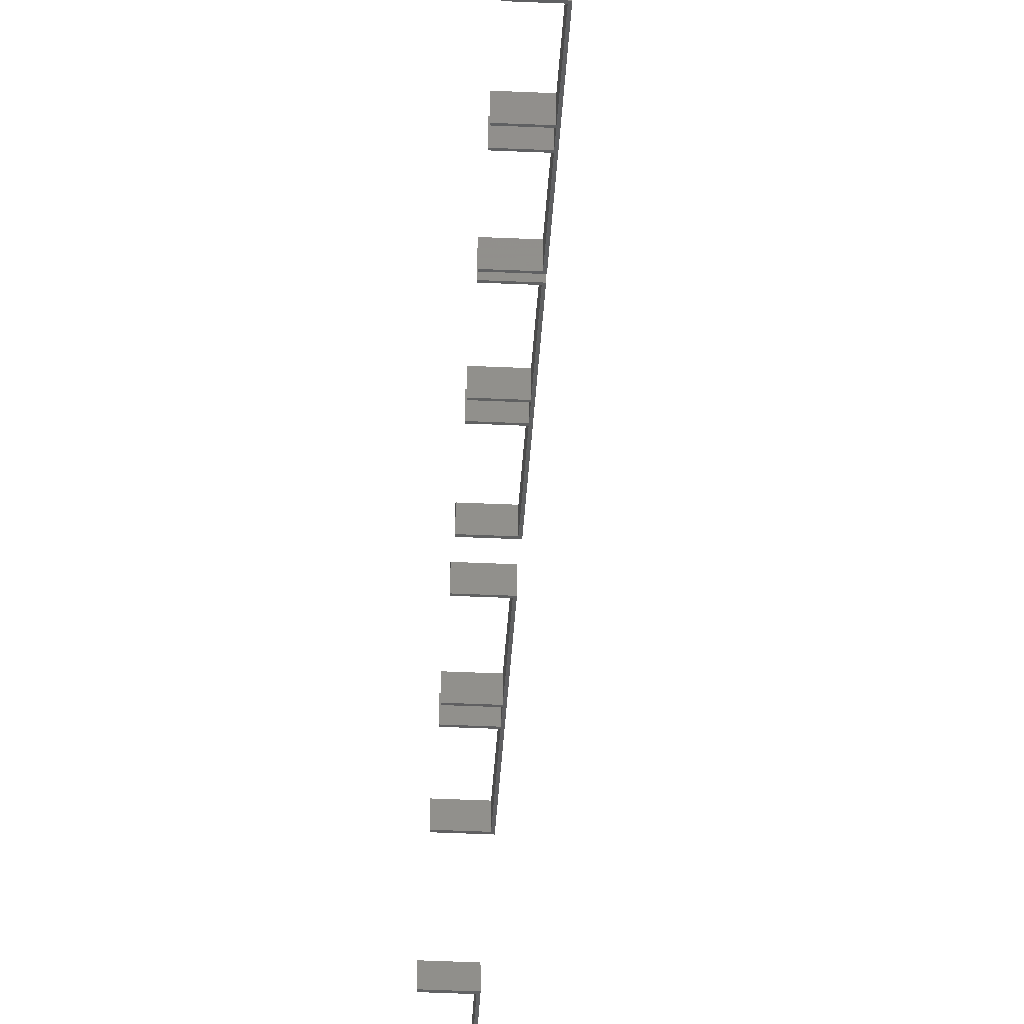
<metadata>
{"format":"stl","ext":"stl","renderer":"f3d","projection":"perspective","resolution":1024,"background":"white","views":[{"elev":-39.0,"azim":-3.3,"up":"+Y"}]}
</metadata>
<code>
# stl→obj: 464 verts, 752 faces
v 14.22 44.65 3.875
v 13.45 44.65 3.875
v 14.22 44.65 3.828
v 13.45 44.65 3.828
v 14.22 45.15 3.828
v 13.45 45.15 3.828
v 14.22 45.15 3.875
v 13.45 45.15 3.875
v 14.22 44.65 3.429
v 13.45 44.65 3.429
v 14.22 44.65 3.382
v 13.45 44.65 3.382
v 14.22 45.15 3.382
v 13.45 45.15 3.382
v 14.22 45.15 3.429
v 13.45 45.15 3.429
v 14.22 44.65 6.012
v 13.45 44.65 6.012
v 14.22 45.15 6.012
v 13.45 45.15 6.012
v 13.45 44.65 6.066
v 13.45 45.15 6.066
v 14.22 45.15 6.066
v 14.27 45.15 6.066
v 14.27 45.15 6.012
v 14.22 45.15 1.23
v 14.27 45.15 1.23
v 14.27 45.15 1.183
v 14.22 45.15 1.183
v 13.45 45.15 1.183
v 13.45 45.15 1.23
v 14.22 44.65 1.23
v 13.45 44.65 1.23
v 13.45 44.65 1.183
v 14.22 44.65 6.066
v 14.27 44.65 6.066
v 14.27 44.65 6.012
v 14.27 44.65 1.23
v 14.22 44.65 1.183
v 14.27 44.65 1.183
v 14.22 44.65 9.889
v 13.45 44.65 9.889
v 14.22 44.65 9.842
v 13.45 44.65 9.842
v 14.22 45.15 9.842
v 13.45 45.15 9.842
v 14.22 45.15 9.889
v 13.45 45.15 9.889
v 14.22 44.65 9.444
v 13.45 44.65 9.444
v 14.22 44.65 9.397
v 13.45 44.65 9.397
v 14.22 45.15 9.397
v 13.45 45.15 9.397
v 14.22 45.15 9.444
v 13.45 45.15 9.444
v 14.22 44.65 12.03
v 13.45 44.65 12.03
v 14.22 45.15 12.03
v 13.45 45.15 12.03
v 13.45 44.65 12.08
v 13.45 45.15 12.08
v 14.22 45.15 12.08
v 14.27 45.15 12.08
v 14.27 45.15 12.03
v 14.22 45.15 7.245
v 14.27 45.15 7.245
v 14.27 45.15 7.198
v 14.22 45.15 7.198
v 13.45 45.15 7.198
v 13.45 45.15 7.245
v 14.22 44.65 7.245
v 13.45 44.65 7.245
v 13.45 44.65 7.198
v 14.22 44.65 12.08
v 14.27 44.65 12.08
v 14.27 44.65 12.03
v 14.27 44.65 7.245
v 14.22 44.65 7.198
v 14.27 44.65 7.198
v 13.45 44.39 16.9
v 13.45 44.4 16.84
v 14.22 44.39 16.9
v 14.22 44.4 16.84
v 13.45 44.89 16.95
v 14.22 44.89 16.95
v 13.45 44.89 16.9
v 14.22 44.89 16.9
v 13.45 44.16 18.25
v 13.45 44.17 18.19
v 14.22 44.16 18.25
v 14.22 44.17 18.19
v 13.45 44.65 18.34
v 14.22 44.65 18.34
v 13.45 44.66 18.29
v 14.22 44.66 18.29
v 13.45 43.82 19.77
v 13.45 43.84 19.71
v 14.22 43.82 19.77
v 14.22 43.84 19.71
v 13.45 44.31 19.88
v 14.22 44.31 19.88
v 13.45 44.32 19.83
v 14.22 44.32 19.83
v 13.45 42.86 22.77
v 13.45 42.88 22.72
v 14.22 42.86 22.77
v 14.22 42.88 22.72
v 13.45 43.33 22.95
v 14.22 43.33 22.95
v 13.45 43.35 22.9
v 14.22 43.35 22.9
v 13.45 42.09 24.59
v 13.45 42.11 24.54
v 14.22 42.09 24.59
v 14.22 42.11 24.54
v 13.45 42.54 24.8
v 14.22 42.54 24.8
v 13.45 42.56 24.75
v 14.22 42.56 24.75
v 13.45 41.27 26.19
v 13.45 41.3 26.14
v 14.22 41.27 26.19
v 14.22 41.3 26.14
v 13.45 41.7 26.44
v 14.22 41.7 26.44
v 13.45 41.73 26.39
v 14.22 41.73 26.39
v 13.45 37.4 31.49
v 13.45 37.44 31.45
v 14.22 37.4 31.49
v 14.22 37.44 31.45
v 13.45 37.77 31.83
v 14.22 37.77 31.83
v 13.45 37.8 31.79
v 14.22 37.8 31.79
v 13.45 43.82 21.55
v 13.45 43.35 21.4
v 14.22 43.82 21.55
v 14.22 43.35 21.4
v 13.45 38.98 30.45
v 13.45 38.59 30.13
v 14.22 38.98 30.45
v 14.22 38.59 30.13
v 13.45 40.51 27.47
v 13.45 40.93 27.73
v 14.22 40.51 27.47
v 14.22 40.93 27.73
v 13.45 43.43 21.15
v 13.45 43.91 21.3
v 14.22 43.43 21.15
v 14.22 43.91 21.3
v 13.45 45.06 15.42
v 13.45 44.56 15.38
v 14.22 45.06 15.42
v 14.22 44.56 15.38
v 13.45 43.84 21.5
v 13.45 43.36 21.35
v 13.45 40.91 27.78
v 14.22 40.91 27.78
v 14.27 40.91 27.78
v 14.27 40.93 27.73
v 14.27 41.4 27
v 14.22 41.4 27
v 14.27 42.23 25.48
v 14.22 42.23 25.48
v 14.27 42.95 23.91
v 14.22 42.95 23.91
v 14.27 43.58 22.3
v 14.22 43.58 22.3
v 14.27 43.82 21.55
v 14.22 43.84 21.5
v 14.27 43.84 21.5
v 13.45 39.01 30.41
v 13.45 38.63 30.09
v 13.45 40.48 27.51
v 14.22 43.36 21.35
v 14.27 43.36 21.35
v 14.27 43.35 21.4
v 14.27 43.11 22.14
v 14.22 43.11 22.14
v 14.27 42.49 23.71
v 14.22 42.49 23.71
v 14.27 41.78 25.25
v 14.22 41.78 25.25
v 14.27 40.97 26.74
v 14.22 40.97 26.74
v 14.27 40.51 27.47
v 14.22 40.48 27.51
v 14.27 40.48 27.51
v 13.45 43.42 21.2
v 13.45 43.89 21.35
v 13.45 44.56 15.33
v 14.22 44.56 15.33
v 14.27 44.56 15.33
v 14.27 44.56 15.38
v 14.27 44.38 17.02
v 14.22 44.38 17.02
v 14.27 44.08 18.7
v 14.22 44.08 18.7
v 14.27 43.68 20.34
v 14.22 43.68 20.34
v 14.27 43.43 21.15
v 14.22 43.42 21.2
v 14.27 43.42 21.2
v 13.45 45.06 15.37
v 14.22 43.89 21.35
v 14.27 43.89 21.35
v 14.27 43.91 21.3
v 14.27 44.17 20.47
v 14.22 44.17 20.47
v 14.27 44.57 18.8
v 14.22 44.57 18.8
v 14.27 44.87 17.09
v 14.22 44.87 17.09
v 14.27 45.06 15.42
v 14.22 45.06 15.37
v 14.27 45.06 15.37
v 14.22 38.63 30.09
v 14.22 39.01 30.41
v 14.27 38.63 30.09
v 14.27 39.01 30.41
v 14.27 38.98 30.45
v 14.22 38.48 31.06
v 14.27 38.48 31.06
v 14.22 37.3 32.33
v 14.27 37.3 32.33
v 14.27 38.59 30.13
v 14.27 38.1 30.73
v 14.22 38.1 30.73
v 14.27 36.95 31.98
v 14.22 36.95 31.98
v 13.45 44.65 -1.618
v 13.45 44.65 -1.665
v 14.22 44.65 -1.618
v 14.22 44.65 -1.665
v 13.45 45.15 -1.618
v 14.22 45.15 -1.618
v 13.45 45.15 -1.665
v 14.22 45.15 -1.665
v 13.45 44.65 -1.173
v 13.45 44.65 -1.22
v 14.22 44.65 -1.173
v 14.22 44.65 -1.22
v 13.45 45.15 -1.173
v 14.22 45.15 -1.173
v 13.45 45.15 -1.22
v 14.22 45.15 -1.22
v 13.45 45.15 -3.803
v 13.45 44.65 -3.803
v 14.22 45.15 -3.803
v 14.22 44.65 -3.803
v 13.45 45.15 -3.857
v 13.45 44.65 -3.857
v 14.22 45.15 -3.857
v 14.27 45.15 -3.857
v 14.27 45.15 -3.803
v 14.22 45.15 0.9788
v 14.27 45.15 0.9788
v 14.27 45.15 1.026
v 14.22 45.15 1.026
v 13.45 45.15 1.026
v 13.45 45.15 0.9788
v 13.45 44.65 0.9788
v 14.22 44.65 0.9788
v 13.45 44.65 1.026
v 14.22 44.65 -3.857
v 14.27 44.65 -3.857
v 14.27 44.65 -3.803
v 14.27 44.65 0.9788
v 14.22 44.65 1.026
v 14.27 44.65 1.026
v 13.45 44.65 -7.617
v 13.45 44.65 -7.664
v 14.22 44.65 -7.617
v 14.22 44.65 -7.664
v 13.45 45.15 -7.617
v 14.22 45.15 -7.617
v 13.45 45.15 -7.664
v 14.22 45.15 -7.664
v 13.45 44.65 -7.172
v 13.45 44.65 -7.219
v 14.22 44.65 -7.172
v 14.22 44.65 -7.219
v 13.45 45.15 -7.172
v 14.22 45.15 -7.172
v 13.45 45.15 -7.219
v 14.22 45.15 -7.219
v 13.45 45.15 -9.802
v 13.45 44.65 -9.802
v 14.22 45.15 -9.802
v 14.22 44.65 -9.802
v 13.45 45.15 -9.855
v 13.45 44.65 -9.855
v 14.22 45.15 -9.855
v 14.27 45.15 -9.855
v 14.27 45.15 -9.802
v 14.22 45.15 -5.02
v 14.27 45.15 -5.02
v 14.27 45.15 -4.973
v 14.22 45.15 -4.973
v 13.45 45.15 -4.973
v 13.45 45.15 -5.02
v 13.45 44.65 -5.02
v 14.22 44.65 -5.02
v 13.45 44.65 -4.973
v 14.22 44.65 -9.855
v 14.27 44.65 -9.855
v 14.27 44.65 -9.802
v 14.27 44.65 -5.02
v 14.22 44.65 -4.973
v 14.27 44.65 -4.973
v 14.22 44.4 -14.62
v 13.45 44.4 -14.62
v 14.22 44.39 -14.67
v 13.45 44.39 -14.67
v 14.22 44.89 -14.73
v 13.45 44.89 -14.73
v 14.22 44.89 -14.68
v 13.45 44.89 -14.68
v 14.22 44.17 -15.97
v 13.45 44.17 -15.97
v 14.22 44.16 -16.03
v 13.45 44.16 -16.03
v 14.22 44.65 -16.12
v 13.45 44.65 -16.12
v 14.22 44.66 -16.07
v 13.45 44.66 -16.07
v 14.22 43.84 -17.49
v 13.45 43.84 -17.49
v 14.22 43.82 -17.55
v 13.45 43.82 -17.55
v 14.22 44.31 -17.66
v 13.45 44.31 -17.66
v 14.22 44.32 -17.61
v 13.45 44.32 -17.61
v 14.22 42.88 -20.51
v 13.45 42.88 -20.51
v 14.22 42.86 -20.56
v 13.45 42.86 -20.56
v 14.22 43.33 -20.74
v 13.45 43.33 -20.74
v 14.22 43.35 -20.69
v 13.45 43.35 -20.69
v 14.22 42.11 -22.32
v 13.45 42.11 -22.32
v 14.22 42.08 -22.37
v 13.45 42.08 -22.37
v 14.22 42.53 -22.59
v 13.45 42.53 -22.59
v 14.22 42.56 -22.54
v 13.45 42.56 -22.54
v 14.22 41.29 -23.92
v 13.45 41.29 -23.92
v 14.22 41.26 -23.97
v 13.45 41.26 -23.97
v 14.22 41.69 -24.22
v 13.45 41.69 -24.22
v 14.22 41.72 -24.18
v 13.45 41.72 -24.18
v 14.22 37.44 -29.23
v 13.45 37.44 -29.23
v 14.22 37.4 -29.27
v 13.45 37.4 -29.27
v 14.22 37.77 -29.61
v 13.45 37.77 -29.61
v 14.22 37.8 -29.57
v 13.45 37.8 -29.57
v 14.22 43.35 -19.19
v 13.45 43.35 -19.19
v 14.22 43.83 -19.34
v 13.45 43.83 -19.34
v 14.22 38.59 -27.91
v 13.45 38.59 -27.91
v 14.22 38.98 -28.23
v 13.45 38.98 -28.23
v 14.22 40.92 -25.52
v 13.45 40.92 -25.52
v 14.22 40.5 -25.25
v 13.45 40.5 -25.25
v 14.22 43.91 -19.08
v 13.45 43.91 -19.08
v 14.22 43.43 -18.93
v 13.45 43.43 -18.93
v 14.22 44.56 -13.16
v 13.45 44.56 -13.16
v 14.22 45.06 -13.2
v 13.45 45.06 -13.2
v 13.45 43.37 -19.14
v 13.45 43.84 -19.29
v 13.45 40.89 -25.56
v 14.22 40.89 -25.56
v 14.27 40.89 -25.56
v 14.27 40.92 -25.52
v 14.27 41.39 -24.78
v 14.22 41.39 -24.78
v 14.27 42.22 -23.27
v 14.22 42.22 -23.27
v 14.27 42.95 -21.7
v 14.22 42.95 -21.7
v 14.27 43.58 -20.1
v 14.22 43.58 -20.1
v 14.27 43.83 -19.34
v 14.22 43.84 -19.29
v 14.27 43.84 -19.29
v 13.45 38.63 -27.87
v 13.45 39.01 -28.19
v 13.45 40.47 -25.3
v 14.22 43.37 -19.14
v 14.27 43.37 -19.14
v 14.27 43.35 -19.19
v 14.27 43.11 -19.93
v 14.22 43.11 -19.93
v 14.27 42.49 -21.5
v 14.22 42.49 -21.5
v 14.27 41.77 -23.04
v 14.22 41.77 -23.04
v 14.27 40.96 -24.53
v 14.22 40.96 -24.53
v 14.27 40.5 -25.25
v 14.22 40.47 -25.3
v 14.27 40.47 -25.3
v 13.45 43.89 -19.13
v 13.45 43.42 -18.98
v 13.45 44.56 -13.11
v 14.22 44.56 -13.11
v 14.27 44.56 -13.11
v 14.27 44.56 -13.16
v 14.27 44.38 -14.8
v 14.22 44.38 -14.8
v 14.27 44.08 -16.48
v 14.22 44.08 -16.48
v 14.27 43.68 -18.12
v 14.22 43.68 -18.12
v 14.27 43.43 -18.93
v 14.22 43.42 -18.98
v 14.27 43.42 -18.98
v 13.45 45.06 -13.15
v 14.22 43.89 -19.13
v 14.27 43.89 -19.13
v 14.27 43.91 -19.08
v 14.27 44.17 -18.25
v 14.22 44.17 -18.25
v 14.27 44.57 -16.58
v 14.22 44.57 -16.58
v 14.27 44.87 -14.87
v 14.22 44.87 -14.87
v 14.27 45.06 -13.2
v 14.22 45.06 -13.15
v 14.27 45.06 -13.15
v 14.22 38.63 -27.87
v 14.22 39.01 -28.19
v 14.27 38.63 -27.87
v 14.27 39.01 -28.19
v 14.27 38.98 -28.23
v 14.22 38.48 -28.84
v 14.27 38.48 -28.84
v 14.22 37.3 -30.11
v 14.27 37.3 -30.11
v 14.27 38.59 -27.91
v 14.27 38.1 -28.51
v 14.22 38.1 -28.51
v 14.27 36.95 -29.76
v 14.22 36.95 -29.76
f 1 2 3
f 2 4 3
f 3 4 5
f 4 6 5
f 5 6 7
f 6 8 7
f 7 8 1
f 8 2 1
f 8 6 2
f 6 4 2
f 9 10 11
f 10 12 11
f 11 12 13
f 12 14 13
f 13 14 15
f 14 16 15
f 15 16 9
f 16 10 9
f 16 14 10
f 14 12 10
f 17 18 19
f 18 20 19
f 18 21 20
f 21 22 20
f 20 22 23
f 19 20 23
f 23 24 25
f 19 23 25
f 19 25 26
f 25 27 26
f 27 28 26
f 28 29 26
f 29 30 26
f 30 31 26
f 26 31 32
f 31 33 32
f 31 30 33
f 30 34 33
f 21 18 17
f 35 21 17
f 36 35 17
f 37 36 17
f 38 37 17
f 32 38 17
f 33 34 39
f 32 33 39
f 32 39 38
f 39 40 38
f 24 36 37
f 25 24 37
f 37 38 25
f 38 27 25
f 38 40 27
f 40 28 27
f 22 21 35
f 23 22 35
f 35 36 23
f 36 24 23
f 34 30 29
f 39 34 29
f 29 28 39
f 28 40 39
f 17 19 32
f 19 26 32
f 41 42 43
f 42 44 43
f 43 44 45
f 44 46 45
f 45 46 47
f 46 48 47
f 47 48 41
f 48 42 41
f 48 46 42
f 46 44 42
f 49 50 51
f 50 52 51
f 51 52 53
f 52 54 53
f 53 54 55
f 54 56 55
f 55 56 49
f 56 50 49
f 56 54 50
f 54 52 50
f 57 58 59
f 58 60 59
f 58 61 60
f 61 62 60
f 60 62 63
f 59 60 63
f 63 64 65
f 59 63 65
f 59 65 66
f 65 67 66
f 67 68 66
f 68 69 66
f 69 70 66
f 70 71 66
f 66 71 72
f 71 73 72
f 71 70 73
f 70 74 73
f 61 58 57
f 75 61 57
f 76 75 57
f 77 76 57
f 78 77 57
f 72 78 57
f 73 74 79
f 72 73 79
f 72 79 78
f 79 80 78
f 64 76 77
f 65 64 77
f 77 78 65
f 78 67 65
f 78 80 67
f 80 68 67
f 62 61 75
f 63 62 75
f 75 76 63
f 76 64 63
f 74 70 69
f 79 74 69
f 69 68 79
f 68 80 79
f 57 59 72
f 59 66 72
f 81 82 83
f 82 84 83
f 85 81 86
f 81 83 86
f 87 85 88
f 85 86 88
f 82 87 84
f 87 88 84
f 81 85 82
f 85 87 82
f 89 90 91
f 90 92 91
f 93 89 94
f 89 91 94
f 95 93 96
f 93 94 96
f 90 95 92
f 95 96 92
f 89 93 90
f 93 95 90
f 97 98 99
f 98 100 99
f 101 97 102
f 97 99 102
f 103 101 104
f 101 102 104
f 98 103 100
f 103 104 100
f 97 101 98
f 101 103 98
f 105 106 107
f 106 108 107
f 109 105 110
f 105 107 110
f 111 109 112
f 109 110 112
f 106 111 108
f 111 112 108
f 105 109 106
f 109 111 106
f 113 114 115
f 114 116 115
f 117 113 118
f 113 115 118
f 119 117 120
f 117 118 120
f 114 119 116
f 119 120 116
f 113 117 114
f 117 119 114
f 121 122 123
f 122 124 123
f 125 121 126
f 121 123 126
f 127 125 128
f 125 126 128
f 122 127 124
f 127 128 124
f 121 125 122
f 125 127 122
f 129 130 131
f 130 132 131
f 133 129 134
f 129 131 134
f 135 133 136
f 133 134 136
f 130 135 132
f 135 136 132
f 129 133 130
f 133 135 130
f 137 138 139
f 138 140 139
f 141 142 143
f 142 144 143
f 145 146 147
f 146 148 147
f 149 150 151
f 150 152 151
f 153 154 155
f 154 156 155
f 157 158 137
f 158 138 137
f 146 159 148
f 159 160 148
f 160 161 148
f 161 162 148
f 162 163 148
f 163 164 148
f 163 165 164
f 165 166 164
f 165 167 166
f 167 168 166
f 167 169 168
f 169 170 168
f 169 171 170
f 171 139 170
f 157 137 172
f 137 139 172
f 172 139 171
f 173 172 171
f 174 175 141
f 175 142 141
f 176 159 145
f 159 146 145
f 138 158 140
f 158 177 140
f 177 178 140
f 178 179 140
f 179 180 140
f 180 181 140
f 180 182 181
f 182 183 181
f 182 184 183
f 184 185 183
f 184 186 185
f 186 187 185
f 186 188 187
f 188 147 187
f 176 145 189
f 145 147 189
f 189 147 188
f 190 189 188
f 178 173 179
f 173 171 179
f 180 179 171
f 169 180 171
f 180 169 182
f 169 167 182
f 182 167 184
f 167 165 184
f 184 165 186
f 165 163 186
f 186 163 162
f 188 186 162
f 190 188 162
f 161 190 162
f 191 192 149
f 192 150 149
f 154 193 156
f 193 194 156
f 194 195 156
f 195 196 156
f 196 197 156
f 197 198 156
f 197 199 198
f 199 200 198
f 199 201 200
f 201 202 200
f 201 203 202
f 203 151 202
f 191 149 204
f 149 151 204
f 204 151 203
f 205 204 203
f 206 193 153
f 193 154 153
f 150 192 152
f 192 207 152
f 207 208 152
f 208 209 152
f 209 210 152
f 210 211 152
f 210 212 211
f 212 213 211
f 212 214 213
f 214 215 213
f 214 216 215
f 216 155 215
f 206 153 217
f 153 155 217
f 217 155 216
f 218 217 216
f 208 205 209
f 205 203 209
f 203 201 209
f 201 210 209
f 212 210 201
f 199 212 201
f 214 212 199
f 197 214 199
f 216 214 197
f 196 216 197
f 218 216 196
f 195 218 196
f 158 157 177
f 157 172 177
f 178 177 172
f 173 178 172
f 175 174 219
f 174 220 219
f 221 219 220
f 222 221 220
f 174 141 220
f 141 143 220
f 222 220 223
f 220 143 223
f 223 143 224
f 225 223 224
f 225 224 226
f 227 225 226
f 142 175 144
f 175 219 144
f 219 221 144
f 221 228 144
f 228 229 144
f 229 230 144
f 229 231 230
f 231 232 230
f 159 176 160
f 176 189 160
f 161 160 189
f 190 161 189
f 192 191 207
f 191 204 207
f 208 207 204
f 205 208 204
f 193 206 194
f 206 217 194
f 195 194 217
f 218 195 217
f 143 144 230
f 224 143 230
f 230 232 224
f 232 226 224
f 139 140 181
f 170 139 181
f 181 183 170
f 183 168 170
f 183 185 168
f 185 166 168
f 185 187 166
f 187 164 166
f 148 164 187
f 147 148 187
f 151 152 202
f 152 211 202
f 202 211 213
f 200 202 213
f 200 213 215
f 198 200 215
f 198 215 155
f 156 198 155
f 221 222 228
f 222 223 228
f 229 228 223
f 225 229 223
f 229 225 231
f 225 227 231
f 233 234 235
f 234 236 235
f 237 233 238
f 233 235 238
f 239 237 240
f 237 238 240
f 234 239 236
f 239 240 236
f 233 237 234
f 237 239 234
f 241 242 243
f 242 244 243
f 245 241 246
f 241 243 246
f 247 245 248
f 245 246 248
f 242 247 244
f 247 248 244
f 241 245 242
f 245 247 242
f 249 250 251
f 250 252 251
f 253 254 249
f 254 250 249
f 253 249 255
f 249 251 255
f 256 255 257
f 255 251 257
f 257 251 258
f 259 257 258
f 260 259 258
f 261 260 258
f 262 261 258
f 263 262 258
f 264 263 265
f 263 258 265
f 266 262 264
f 262 263 264
f 250 254 252
f 254 267 252
f 267 268 252
f 268 269 252
f 269 270 252
f 270 265 252
f 266 264 271
f 264 265 271
f 271 265 270
f 272 271 270
f 268 256 269
f 256 257 269
f 270 269 257
f 259 270 257
f 272 270 259
f 260 272 259
f 254 253 267
f 253 255 267
f 268 267 255
f 256 268 255
f 262 266 261
f 266 271 261
f 260 261 271
f 272 260 271
f 258 251 265
f 251 252 265
f 273 274 275
f 274 276 275
f 277 273 278
f 273 275 278
f 279 277 280
f 277 278 280
f 274 279 276
f 279 280 276
f 273 277 274
f 277 279 274
f 281 282 283
f 282 284 283
f 285 281 286
f 281 283 286
f 287 285 288
f 285 286 288
f 282 287 284
f 287 288 284
f 281 285 282
f 285 287 282
f 289 290 291
f 290 292 291
f 293 294 289
f 294 290 289
f 293 289 295
f 289 291 295
f 296 295 297
f 295 291 297
f 297 291 298
f 299 297 298
f 300 299 298
f 301 300 298
f 302 301 298
f 303 302 298
f 304 303 305
f 303 298 305
f 306 302 304
f 302 303 304
f 290 294 292
f 294 307 292
f 307 308 292
f 308 309 292
f 309 310 292
f 310 305 292
f 306 304 311
f 304 305 311
f 311 305 310
f 312 311 310
f 308 296 309
f 296 297 309
f 310 309 297
f 299 310 297
f 312 310 299
f 300 312 299
f 294 293 307
f 293 295 307
f 308 307 295
f 296 308 295
f 302 306 301
f 306 311 301
f 300 301 311
f 312 300 311
f 298 291 305
f 291 292 305
f 313 314 315
f 314 316 315
f 315 316 317
f 316 318 317
f 317 318 319
f 318 320 319
f 319 320 313
f 320 314 313
f 320 318 314
f 318 316 314
f 321 322 323
f 322 324 323
f 323 324 325
f 324 326 325
f 325 326 327
f 326 328 327
f 327 328 321
f 328 322 321
f 328 326 322
f 326 324 322
f 329 330 331
f 330 332 331
f 331 332 333
f 332 334 333
f 333 334 335
f 334 336 335
f 335 336 329
f 336 330 329
f 336 334 330
f 334 332 330
f 337 338 339
f 338 340 339
f 339 340 341
f 340 342 341
f 341 342 343
f 342 344 343
f 343 344 337
f 344 338 337
f 344 342 338
f 342 340 338
f 345 346 347
f 346 348 347
f 347 348 349
f 348 350 349
f 349 350 351
f 350 352 351
f 351 352 345
f 352 346 345
f 352 350 346
f 350 348 346
f 353 354 355
f 354 356 355
f 355 356 357
f 356 358 357
f 357 358 359
f 358 360 359
f 359 360 353
f 360 354 353
f 360 358 354
f 358 356 354
f 361 362 363
f 362 364 363
f 363 364 365
f 364 366 365
f 365 366 367
f 366 368 367
f 367 368 361
f 368 362 361
f 368 366 362
f 366 364 362
f 369 370 371
f 370 372 371
f 373 374 375
f 374 376 375
f 377 378 379
f 378 380 379
f 381 382 383
f 382 384 383
f 385 386 387
f 386 388 387
f 370 389 372
f 389 390 372
f 391 378 377
f 392 391 377
f 393 392 377
f 394 393 377
f 395 394 377
f 396 395 377
f 397 395 396
f 398 397 396
f 399 397 398
f 400 399 398
f 401 399 400
f 402 401 400
f 403 401 402
f 371 403 402
f 372 390 404
f 371 372 404
f 371 404 403
f 404 405 403
f 374 406 376
f 406 407 376
f 378 391 380
f 391 408 380
f 389 370 369
f 409 389 369
f 410 409 369
f 411 410 369
f 412 411 369
f 413 412 369
f 414 412 413
f 415 414 413
f 416 414 415
f 417 416 415
f 418 416 417
f 419 418 417
f 420 418 419
f 379 420 419
f 380 408 421
f 379 380 421
f 379 421 420
f 421 422 420
f 405 410 411
f 403 405 411
f 411 412 403
f 412 401 403
f 401 412 414
f 399 401 414
f 399 414 416
f 397 399 416
f 397 416 418
f 395 397 418
f 395 418 394
f 418 420 394
f 420 422 394
f 422 393 394
f 382 423 384
f 423 424 384
f 425 386 385
f 426 425 385
f 427 426 385
f 428 427 385
f 429 428 385
f 430 429 385
f 431 429 430
f 432 431 430
f 433 431 432
f 434 433 432
f 435 433 434
f 383 435 434
f 384 424 436
f 383 384 436
f 383 436 435
f 436 437 435
f 386 425 388
f 425 438 388
f 423 382 381
f 439 423 381
f 440 439 381
f 441 440 381
f 442 441 381
f 443 442 381
f 444 442 443
f 445 444 443
f 446 444 445
f 447 446 445
f 448 446 447
f 387 448 447
f 388 438 449
f 387 388 449
f 387 449 448
f 449 450 448
f 437 440 441
f 435 437 441
f 433 435 441
f 442 433 441
f 442 444 433
f 444 431 433
f 444 446 431
f 446 429 431
f 446 448 429
f 448 428 429
f 448 450 428
f 450 427 428
f 390 389 409
f 404 390 409
f 409 410 404
f 410 405 404
f 407 406 451
f 452 407 451
f 451 453 452
f 453 454 452
f 376 407 452
f 375 376 452
f 452 454 455
f 375 452 455
f 375 455 456
f 455 457 456
f 456 457 458
f 457 459 458
f 406 374 373
f 451 406 373
f 453 451 373
f 460 453 373
f 461 460 373
f 462 461 373
f 463 461 462
f 464 463 462
f 408 391 392
f 421 408 392
f 392 393 421
f 393 422 421
f 424 423 439
f 436 424 439
f 439 440 436
f 440 437 436
f 438 425 426
f 449 438 426
f 426 427 449
f 427 450 449
f 373 375 462
f 375 456 462
f 464 462 456
f 458 464 456
f 369 371 413
f 371 402 413
f 415 413 402
f 400 415 402
f 417 415 400
f 398 417 400
f 419 417 398
f 396 419 398
f 396 377 419
f 377 379 419
f 381 383 434
f 443 381 434
f 443 434 445
f 434 432 445
f 445 432 447
f 432 430 447
f 447 430 387
f 430 385 387
f 454 453 460
f 455 454 460
f 460 461 455
f 461 457 455
f 457 461 463
f 459 457 463

</code>
